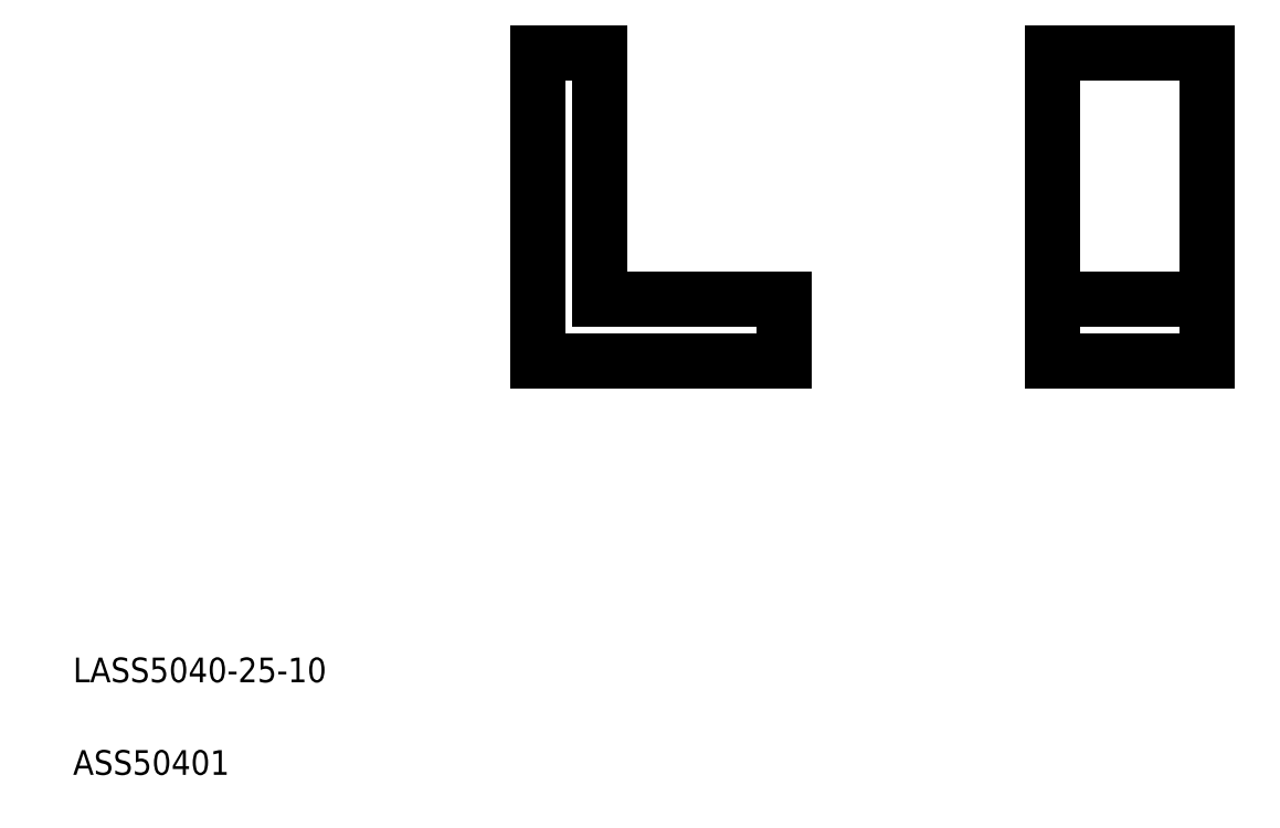
<metadata>
{"format":"dxf","ext":"dxf","renderer":"ezdxf+matplotlib","layout":"modelspace","background":"white","min_lineweight":24,"dpi":150}
</metadata>
<code>
0
SECTION
2
ENTITIES
0
TEXT
8
0
10
441.1
20
439
30
0
40
4
1
LASS5040-25-10
0
TEXT
8
0
10
441.1
20
424
30
0
40
4
1
ASS50401
0
LINE
8
0
10
624.9
20
541.1
30
0
11
599.9
21
541.1
31
0
0
LINE
8
0
10
599.9
20
501.1
30
0
11
624.9
21
501.1
31
0
0
LINE
8
0
10
599.9
20
491.1
30
0
11
624.9
21
491.1
31
0
0
LINE
8
0
10
599.9
20
541.1
30
0
11
599.9
21
491.1
31
0
0
LINE
8
0
10
526.4
20
501.1
30
0
11
526.4
21
541.1
31
0
0
LINE
8
0
10
516.4
20
541.1
30
0
11
516.4
21
491.1
31
0
0
LINE
8
0
10
556.4
20
501.1
30
0
11
526.4
21
501.1
31
0
0
LINE
8
0
10
516.4
20
491.1
30
0
11
556.4
21
491.1
31
0
0
LINE
8
0
10
556.4
20
491.1
30
0
11
556.4
21
501.1
31
0
0
LINE
8
0
10
526.4
20
541.1
30
0
11
516.4
21
541.1
31
0
0
LINE
8
0
10
624.9
20
491.1
30
0
11
624.9
21
541.1
31
0
0
ENDSEC
0
EOF

</code>
